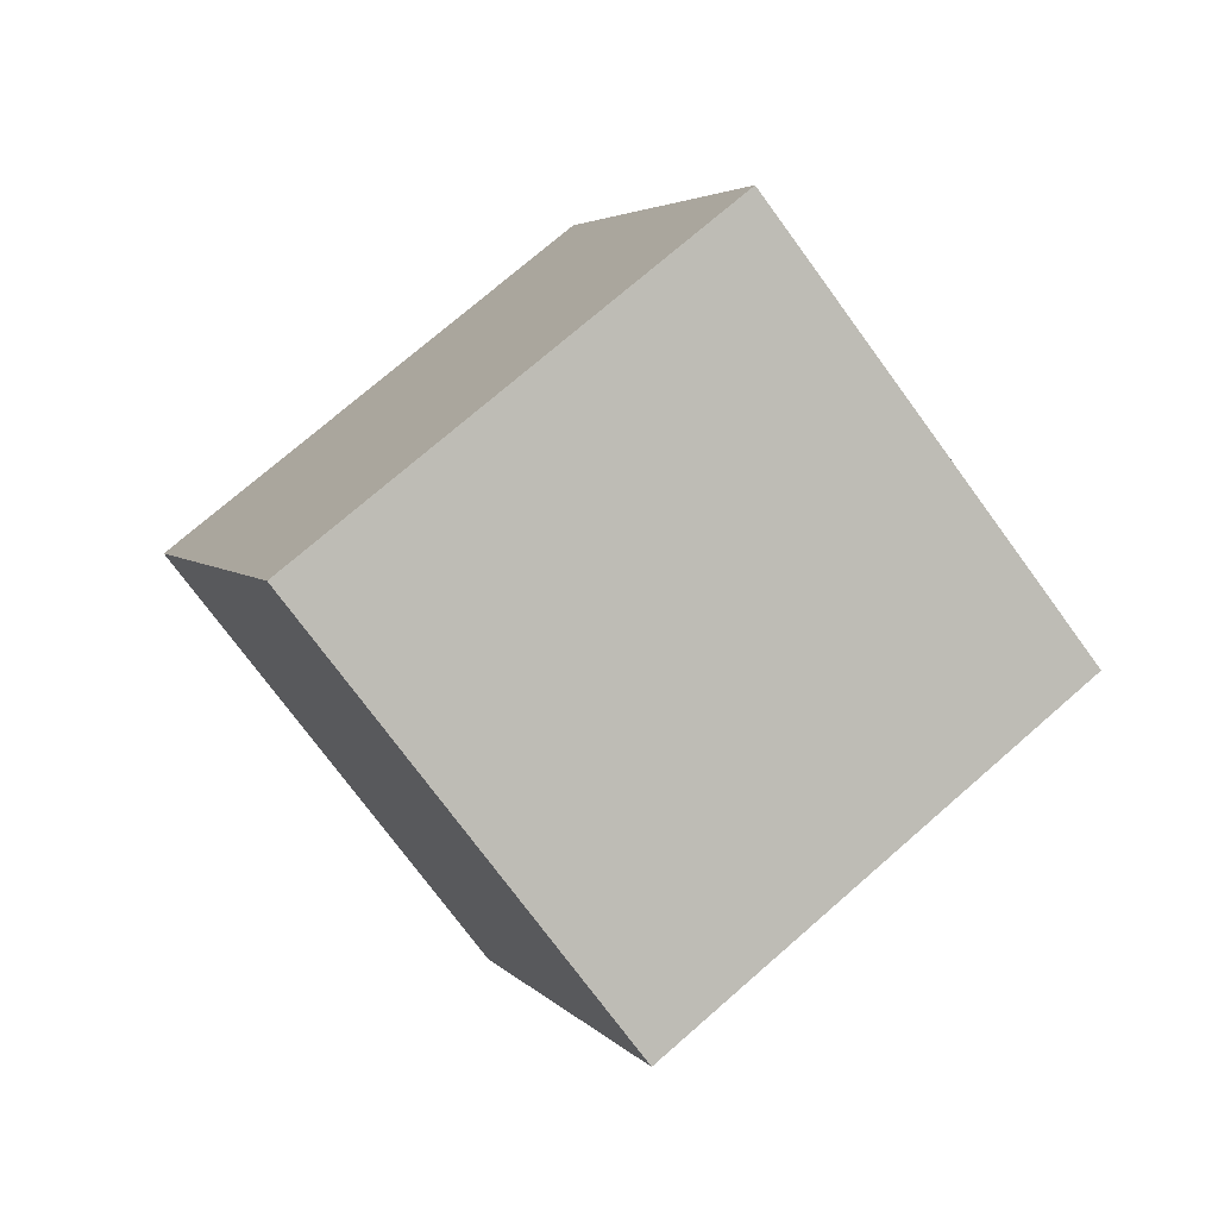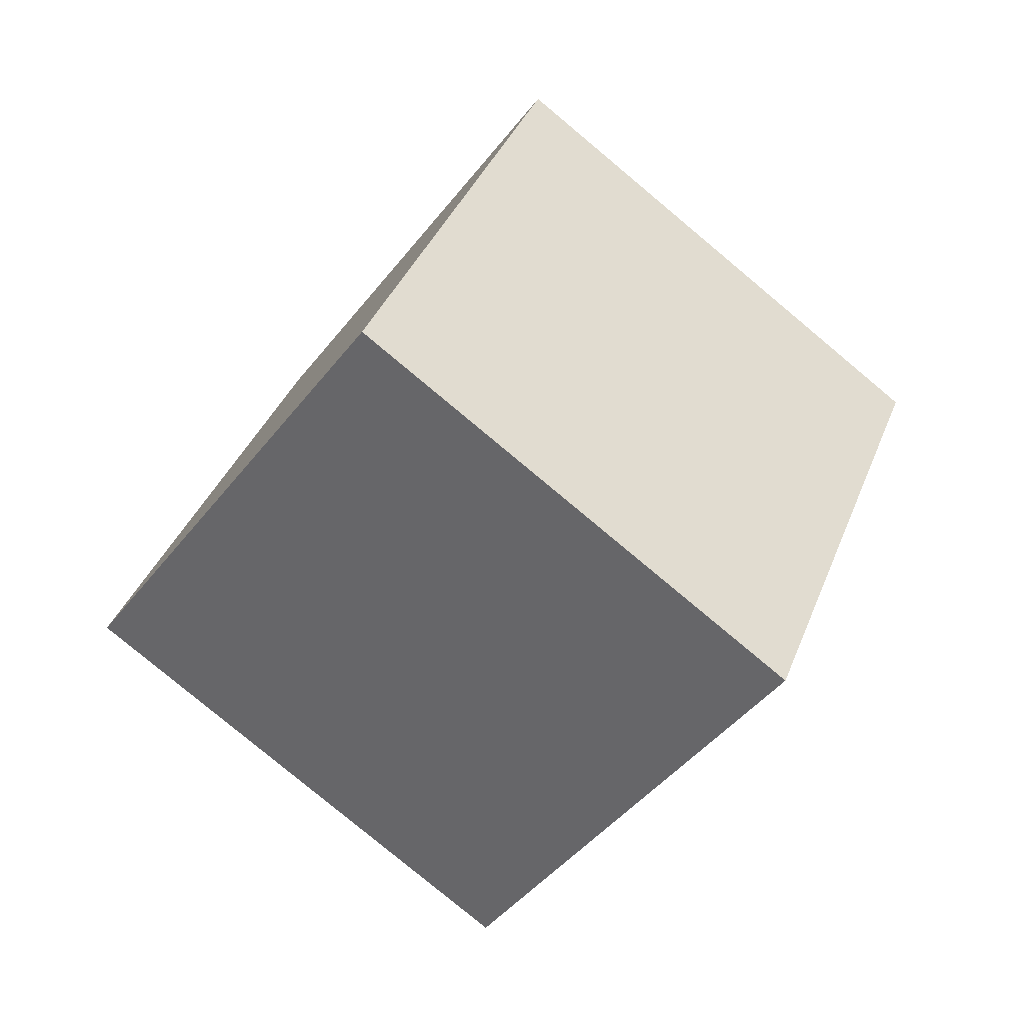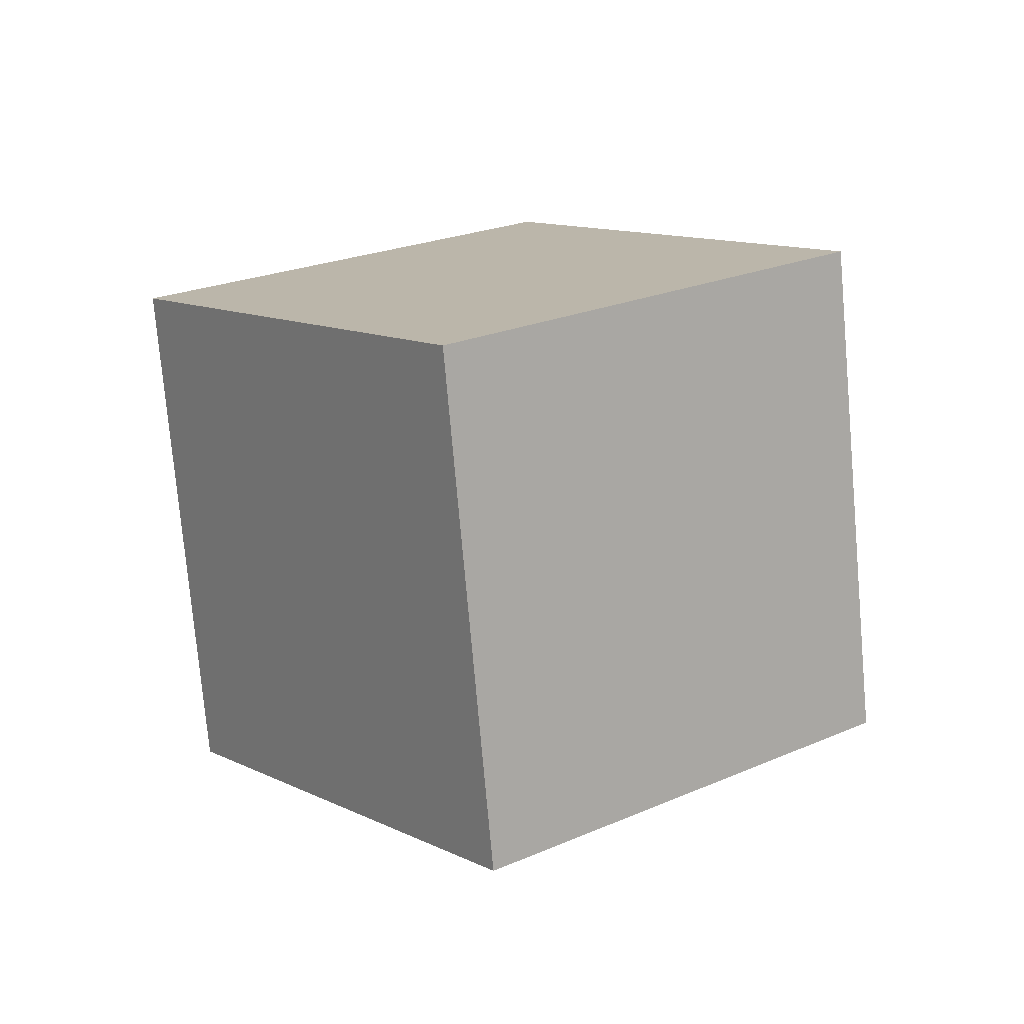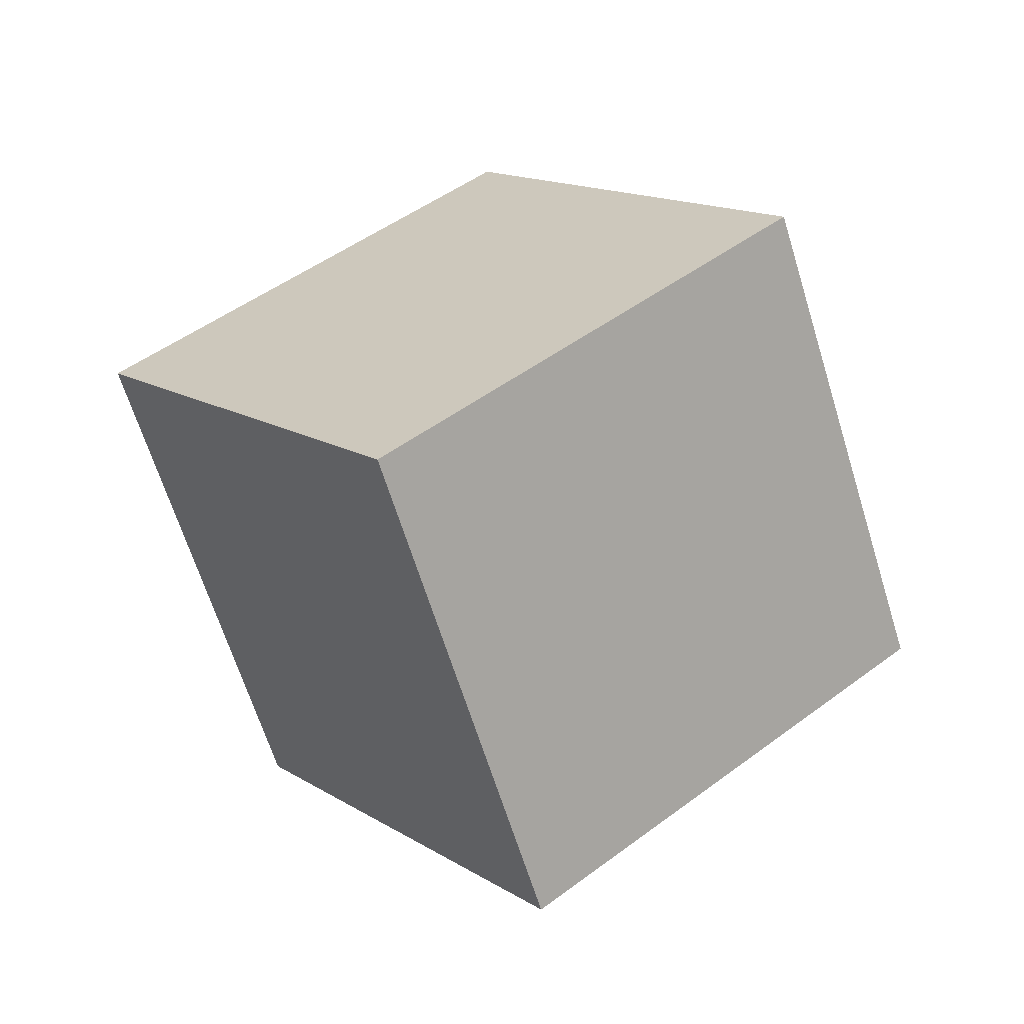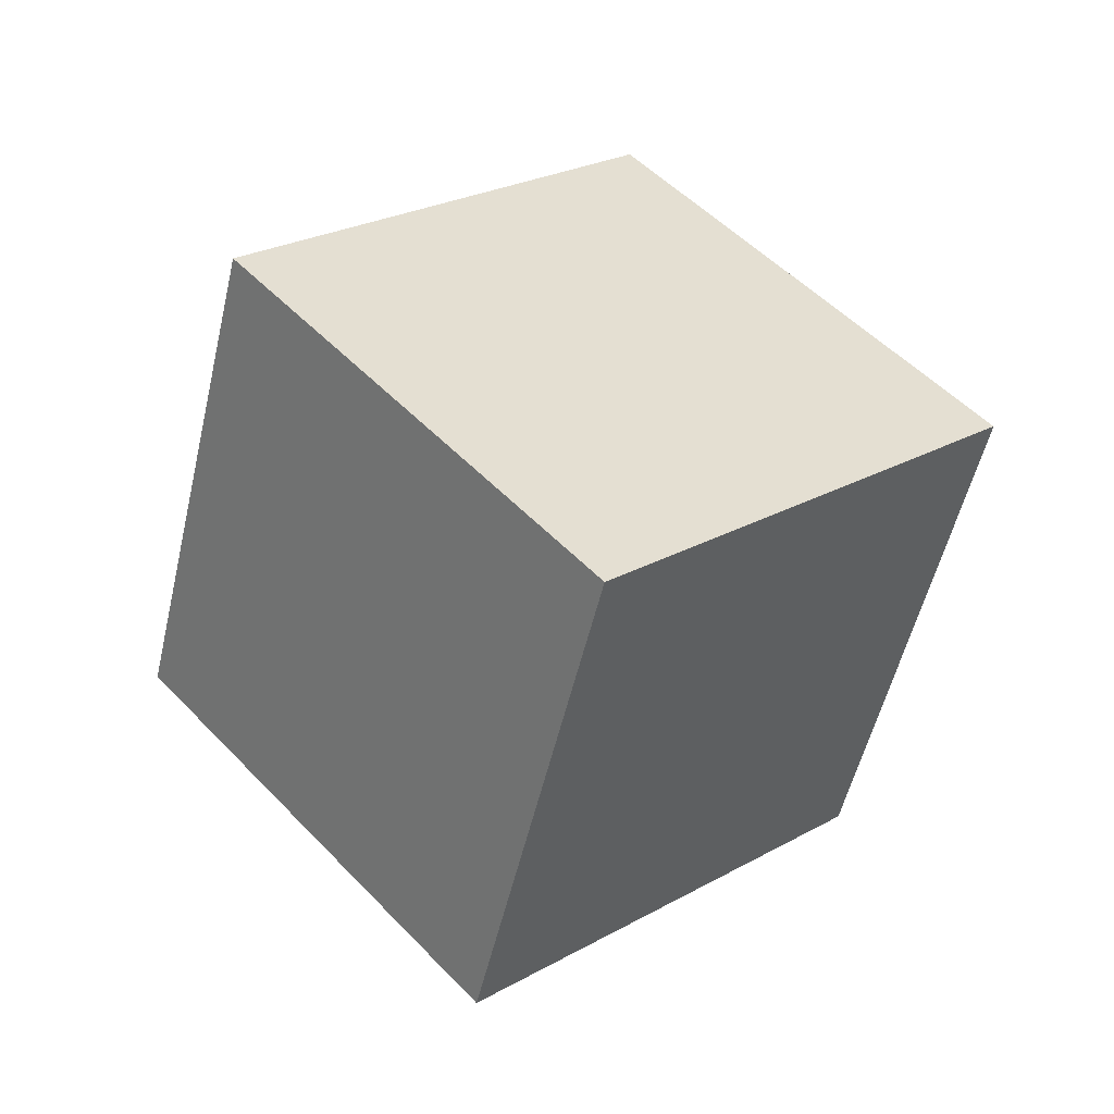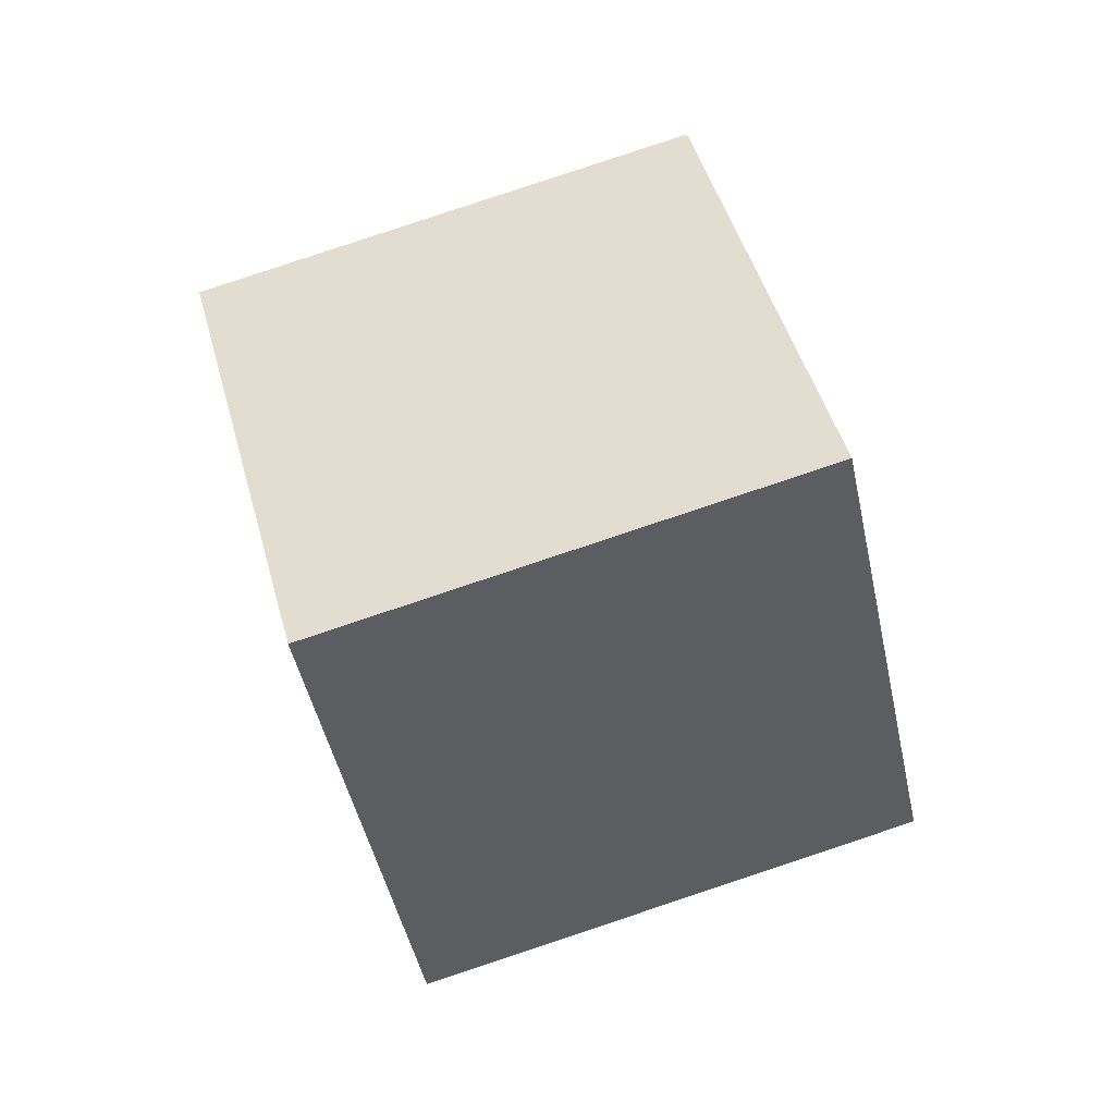
<metadata>
{"format":"obj","ext":"obj","renderer":"f3d","projection":"perspective","resolution":1024,"background":"white","views":[{"elev":56.1,"azim":70.8,"up":"+Y"},{"elev":23.6,"azim":40.0,"up":"+Y"},{"elev":-64.2,"azim":-154.0,"up":"+Y"},{"elev":64.1,"azim":-108.4,"up":"+Y"},{"elev":-41.2,"azim":-172.2,"up":"+Y"},{"elev":66.4,"azim":-148.1,"up":"+Z"}]}
</metadata>
<code>
o Cube.064_Cube.1025
v -0.7486 -0.9333 -2.392
v -1.578 -0.1666 -1.919
v -0.3194 -1.163 -1.268
v -1.149 -0.3962 -0.7949
v -1.541 -1.86 -2.279
v -2.37 -1.094 -1.806
v -1.112 -2.09 -1.155
v -1.941 -1.323 -0.6818
f 2 3 1
f 4 7 3
f 8 5 7
f 6 1 5
f 7 1 3
f 4 6 8
f 2 4 3
f 4 8 7
f 8 6 5
f 6 2 1
f 7 5 1
f 4 2 6

</code>
